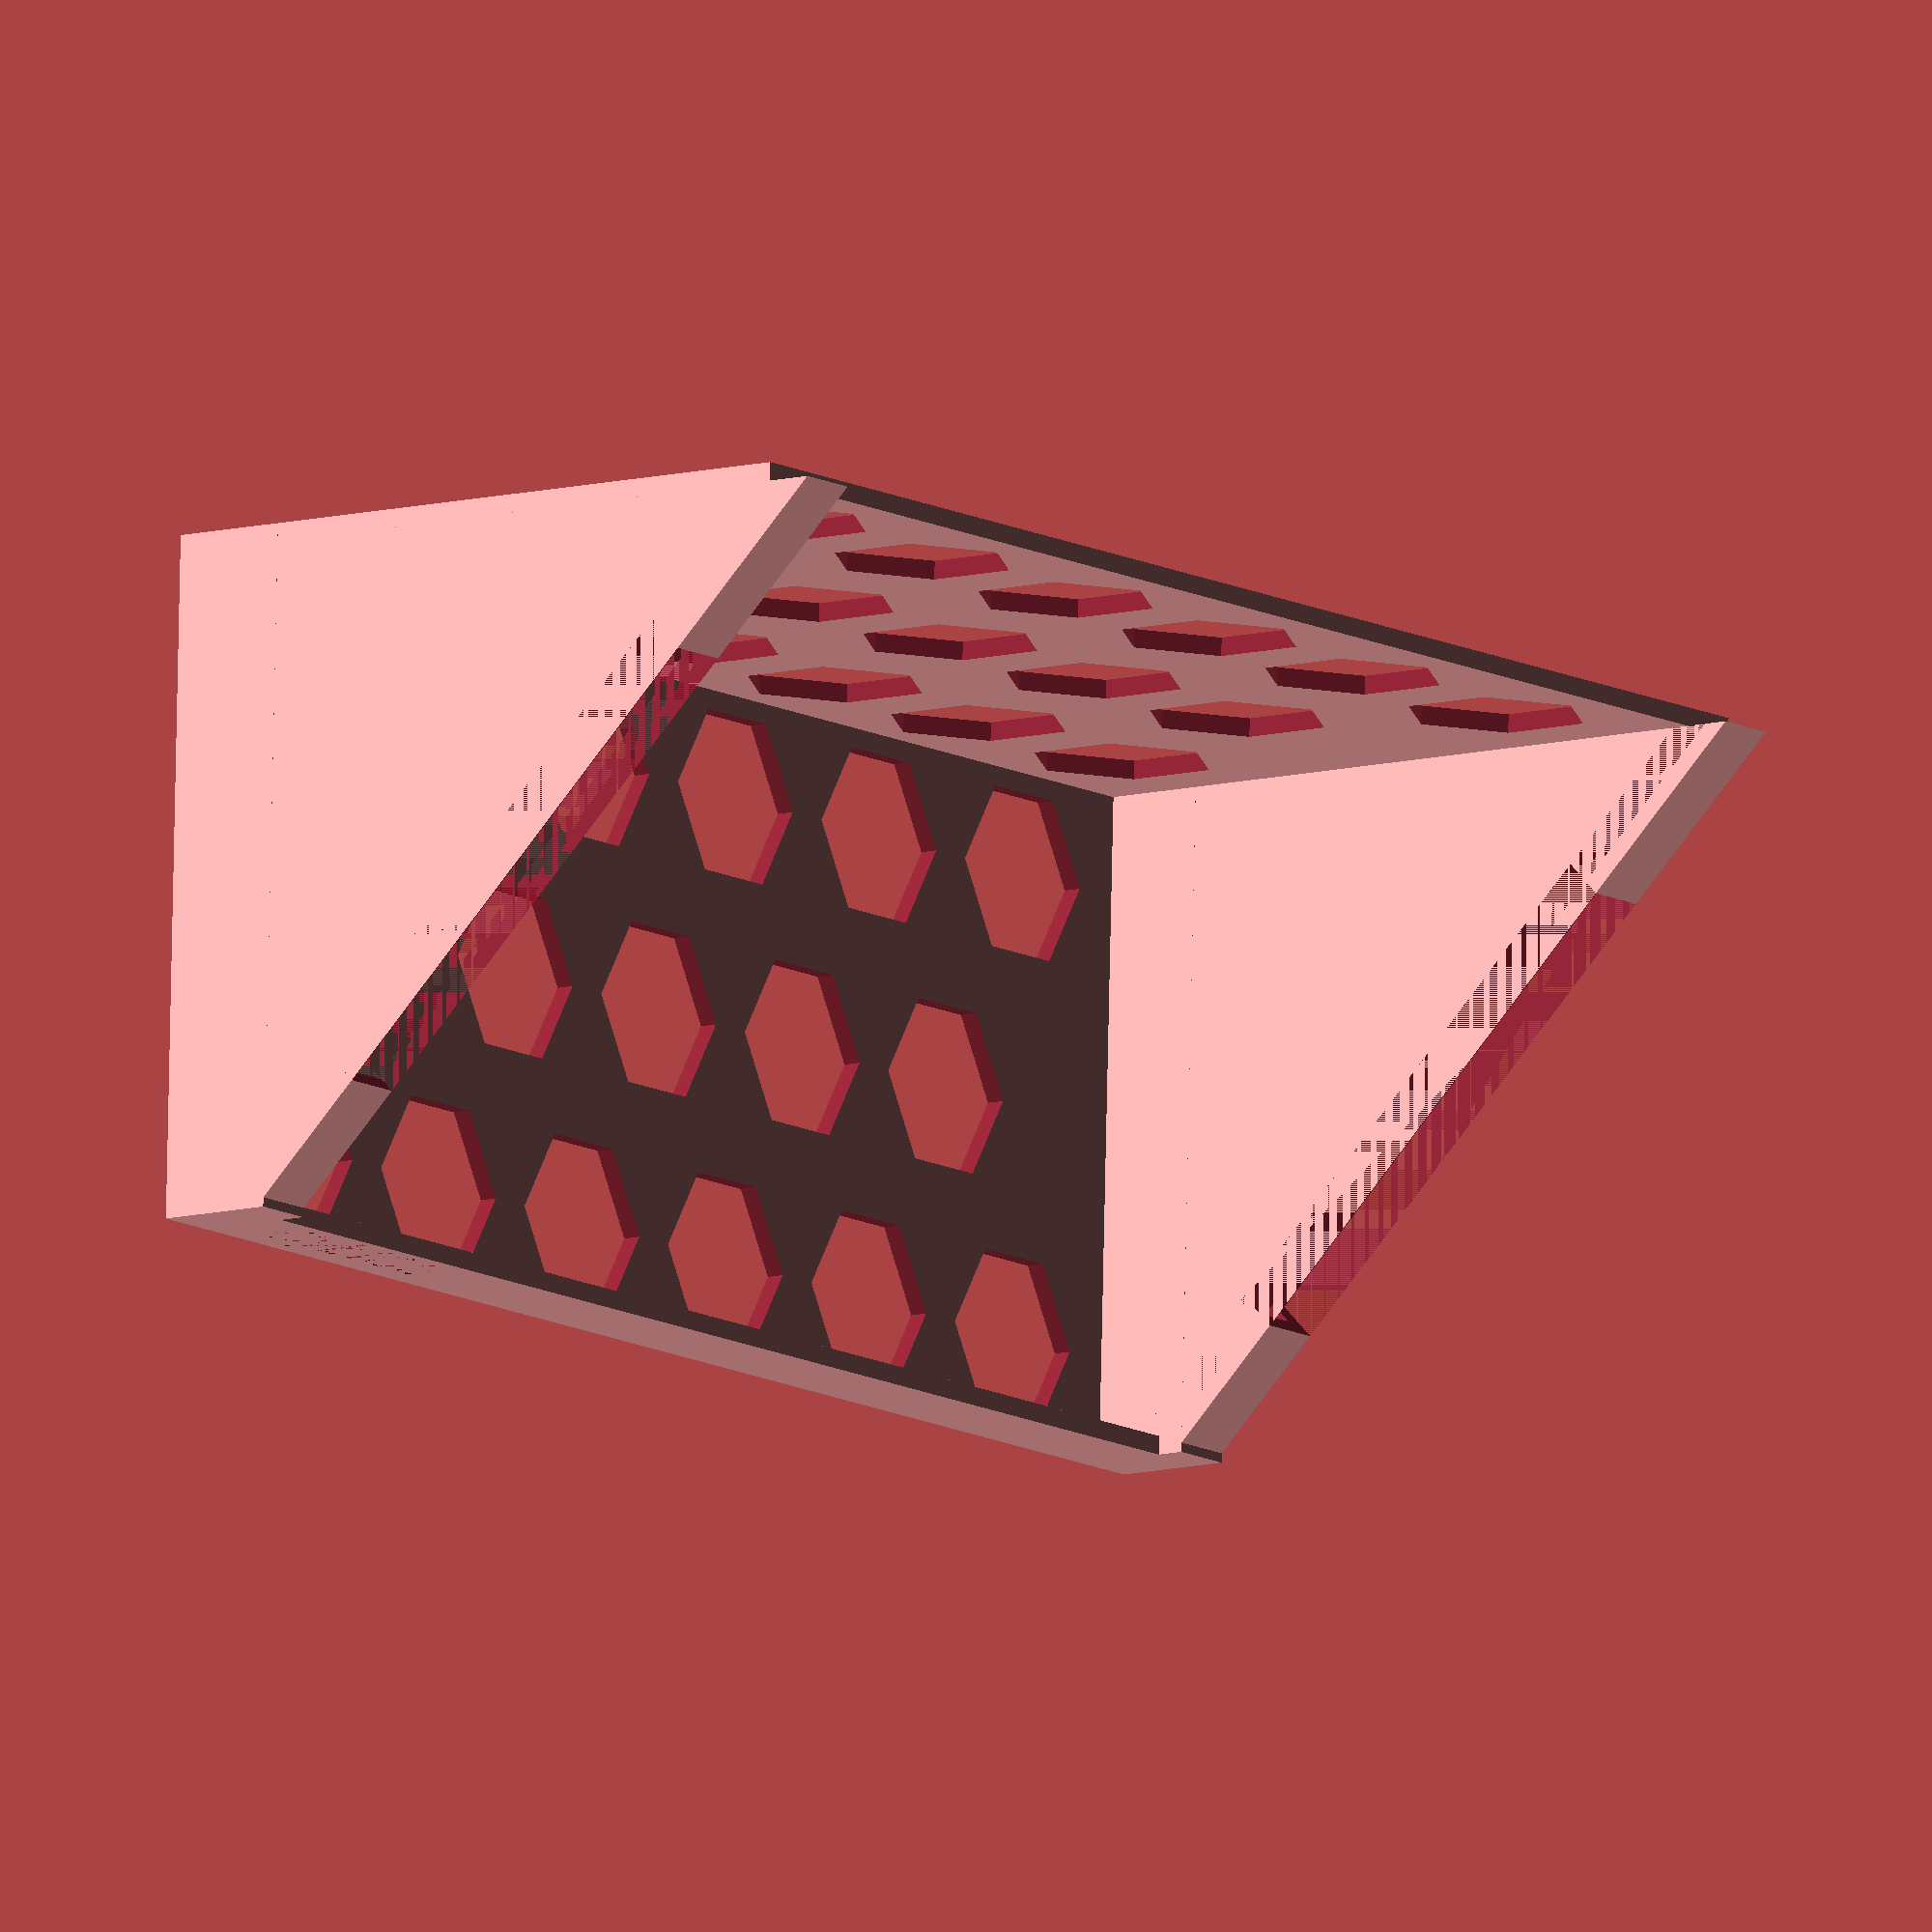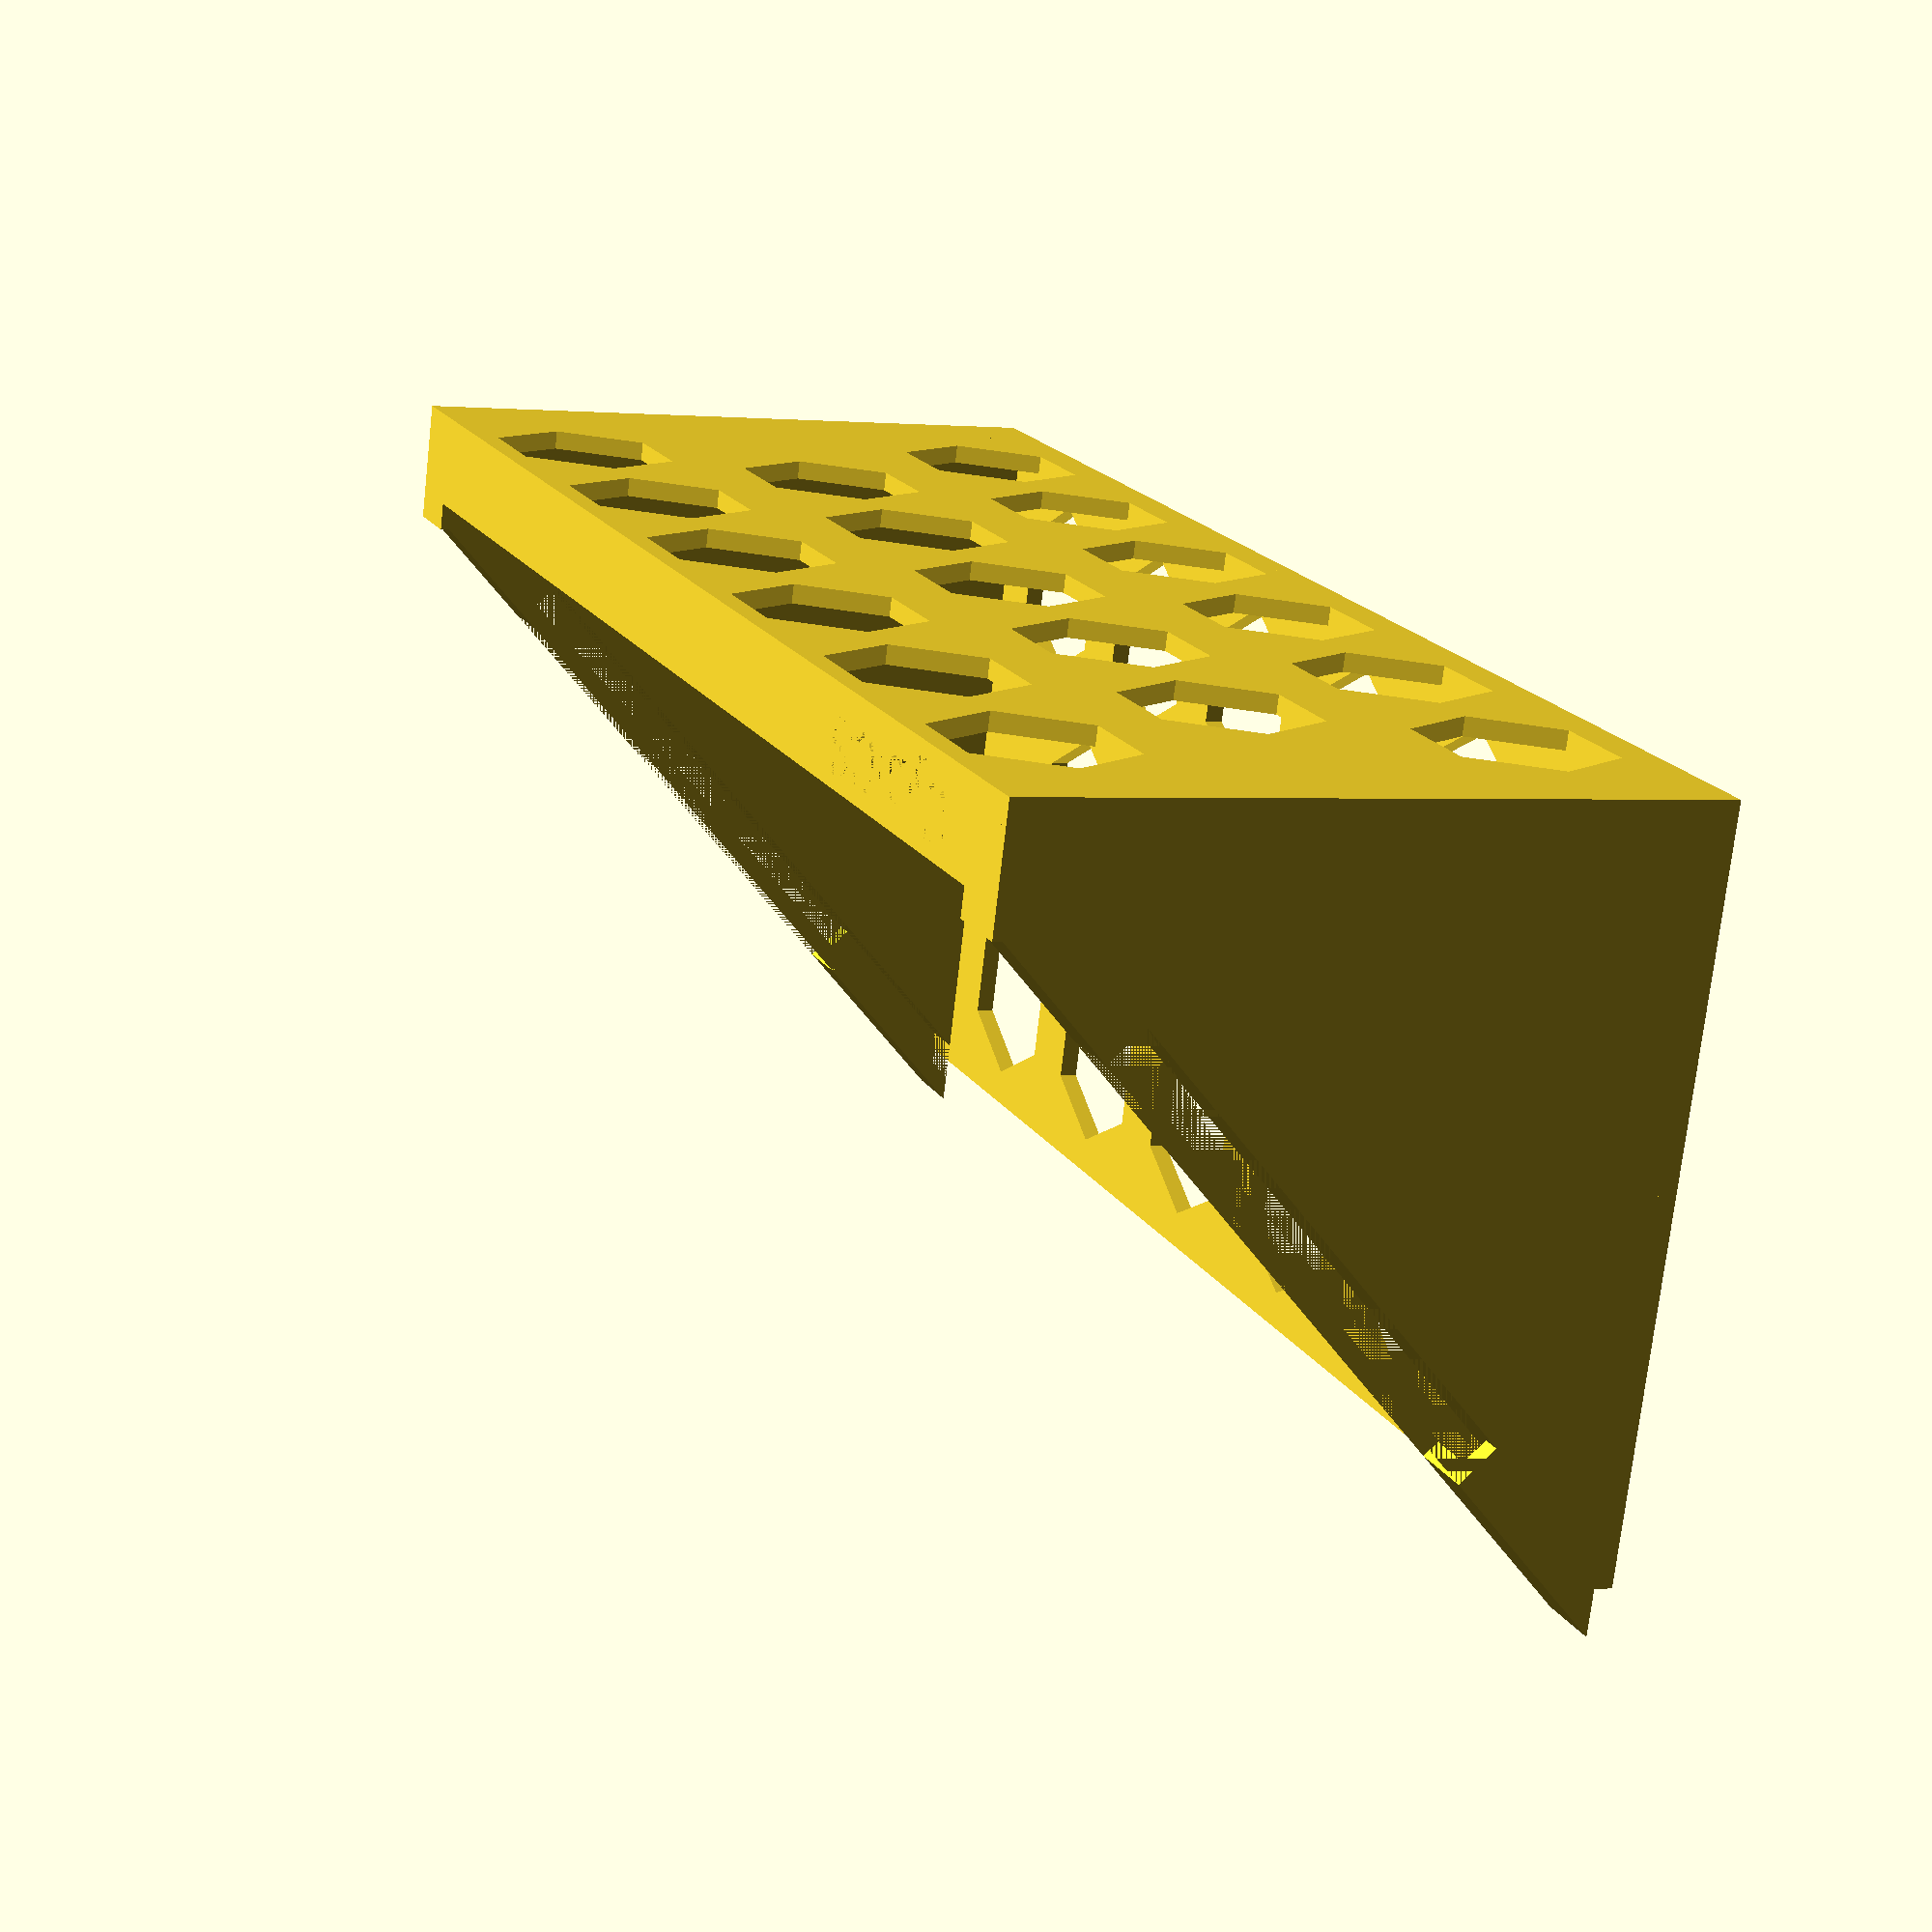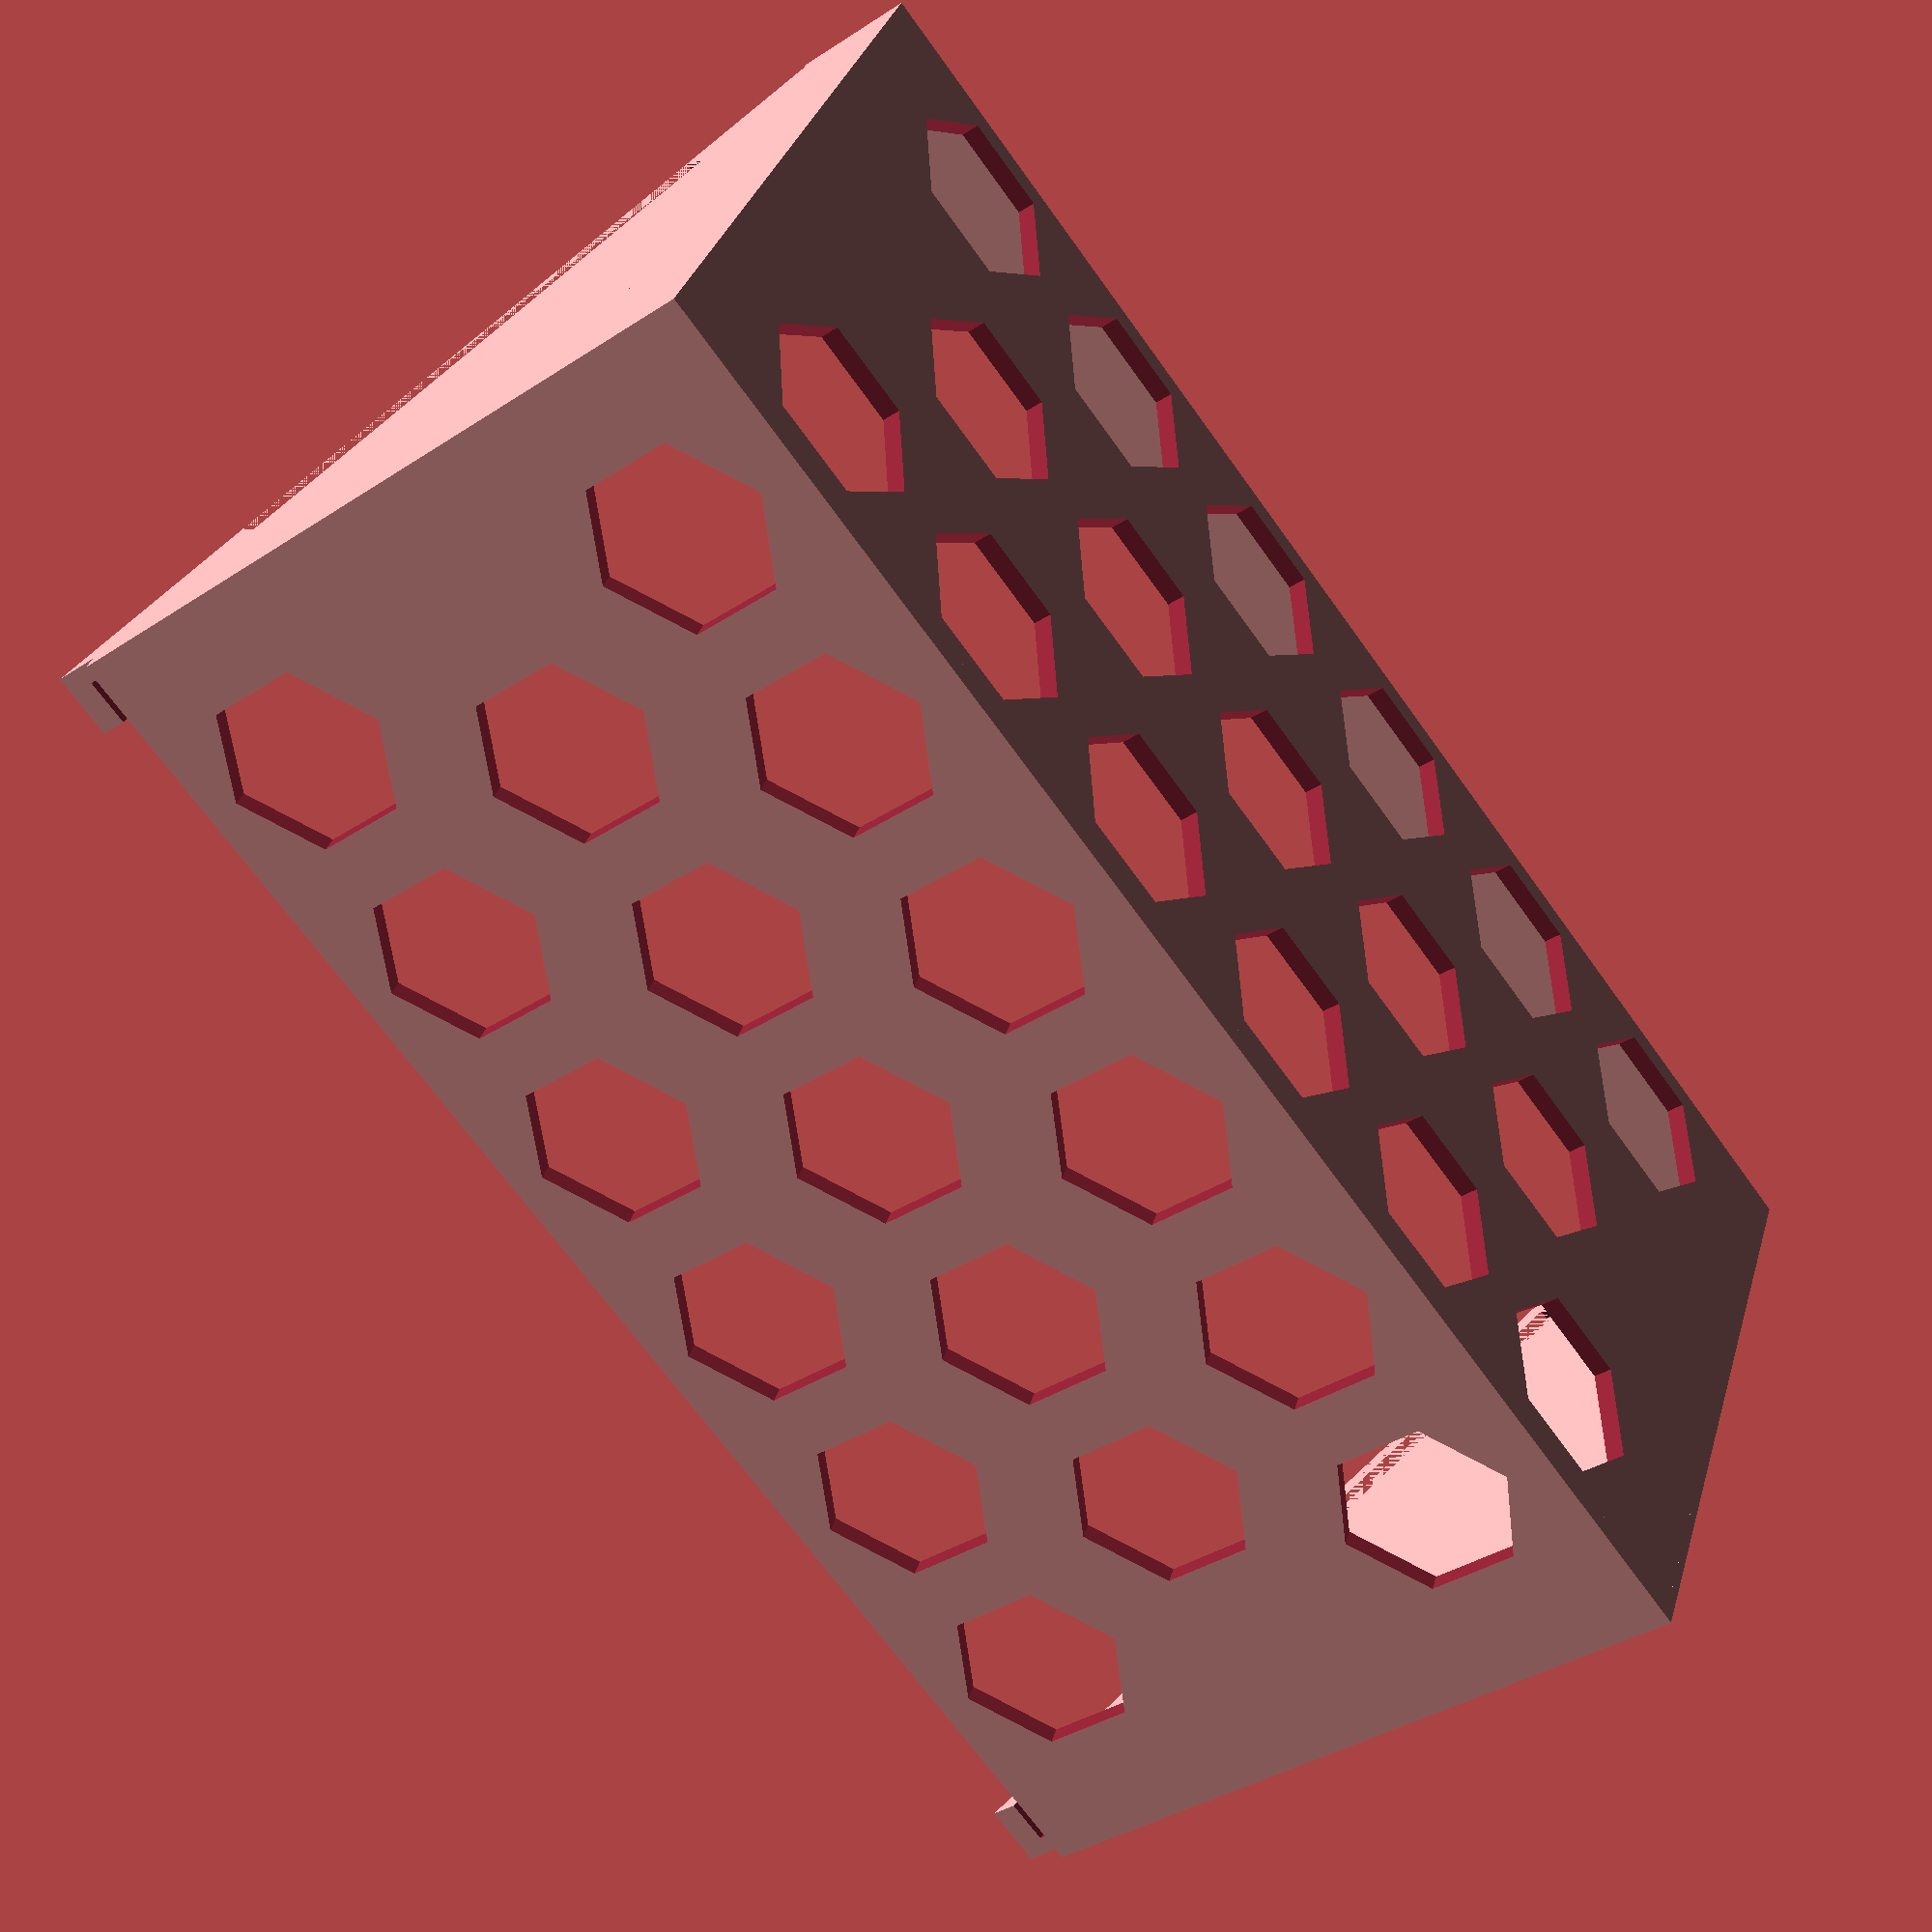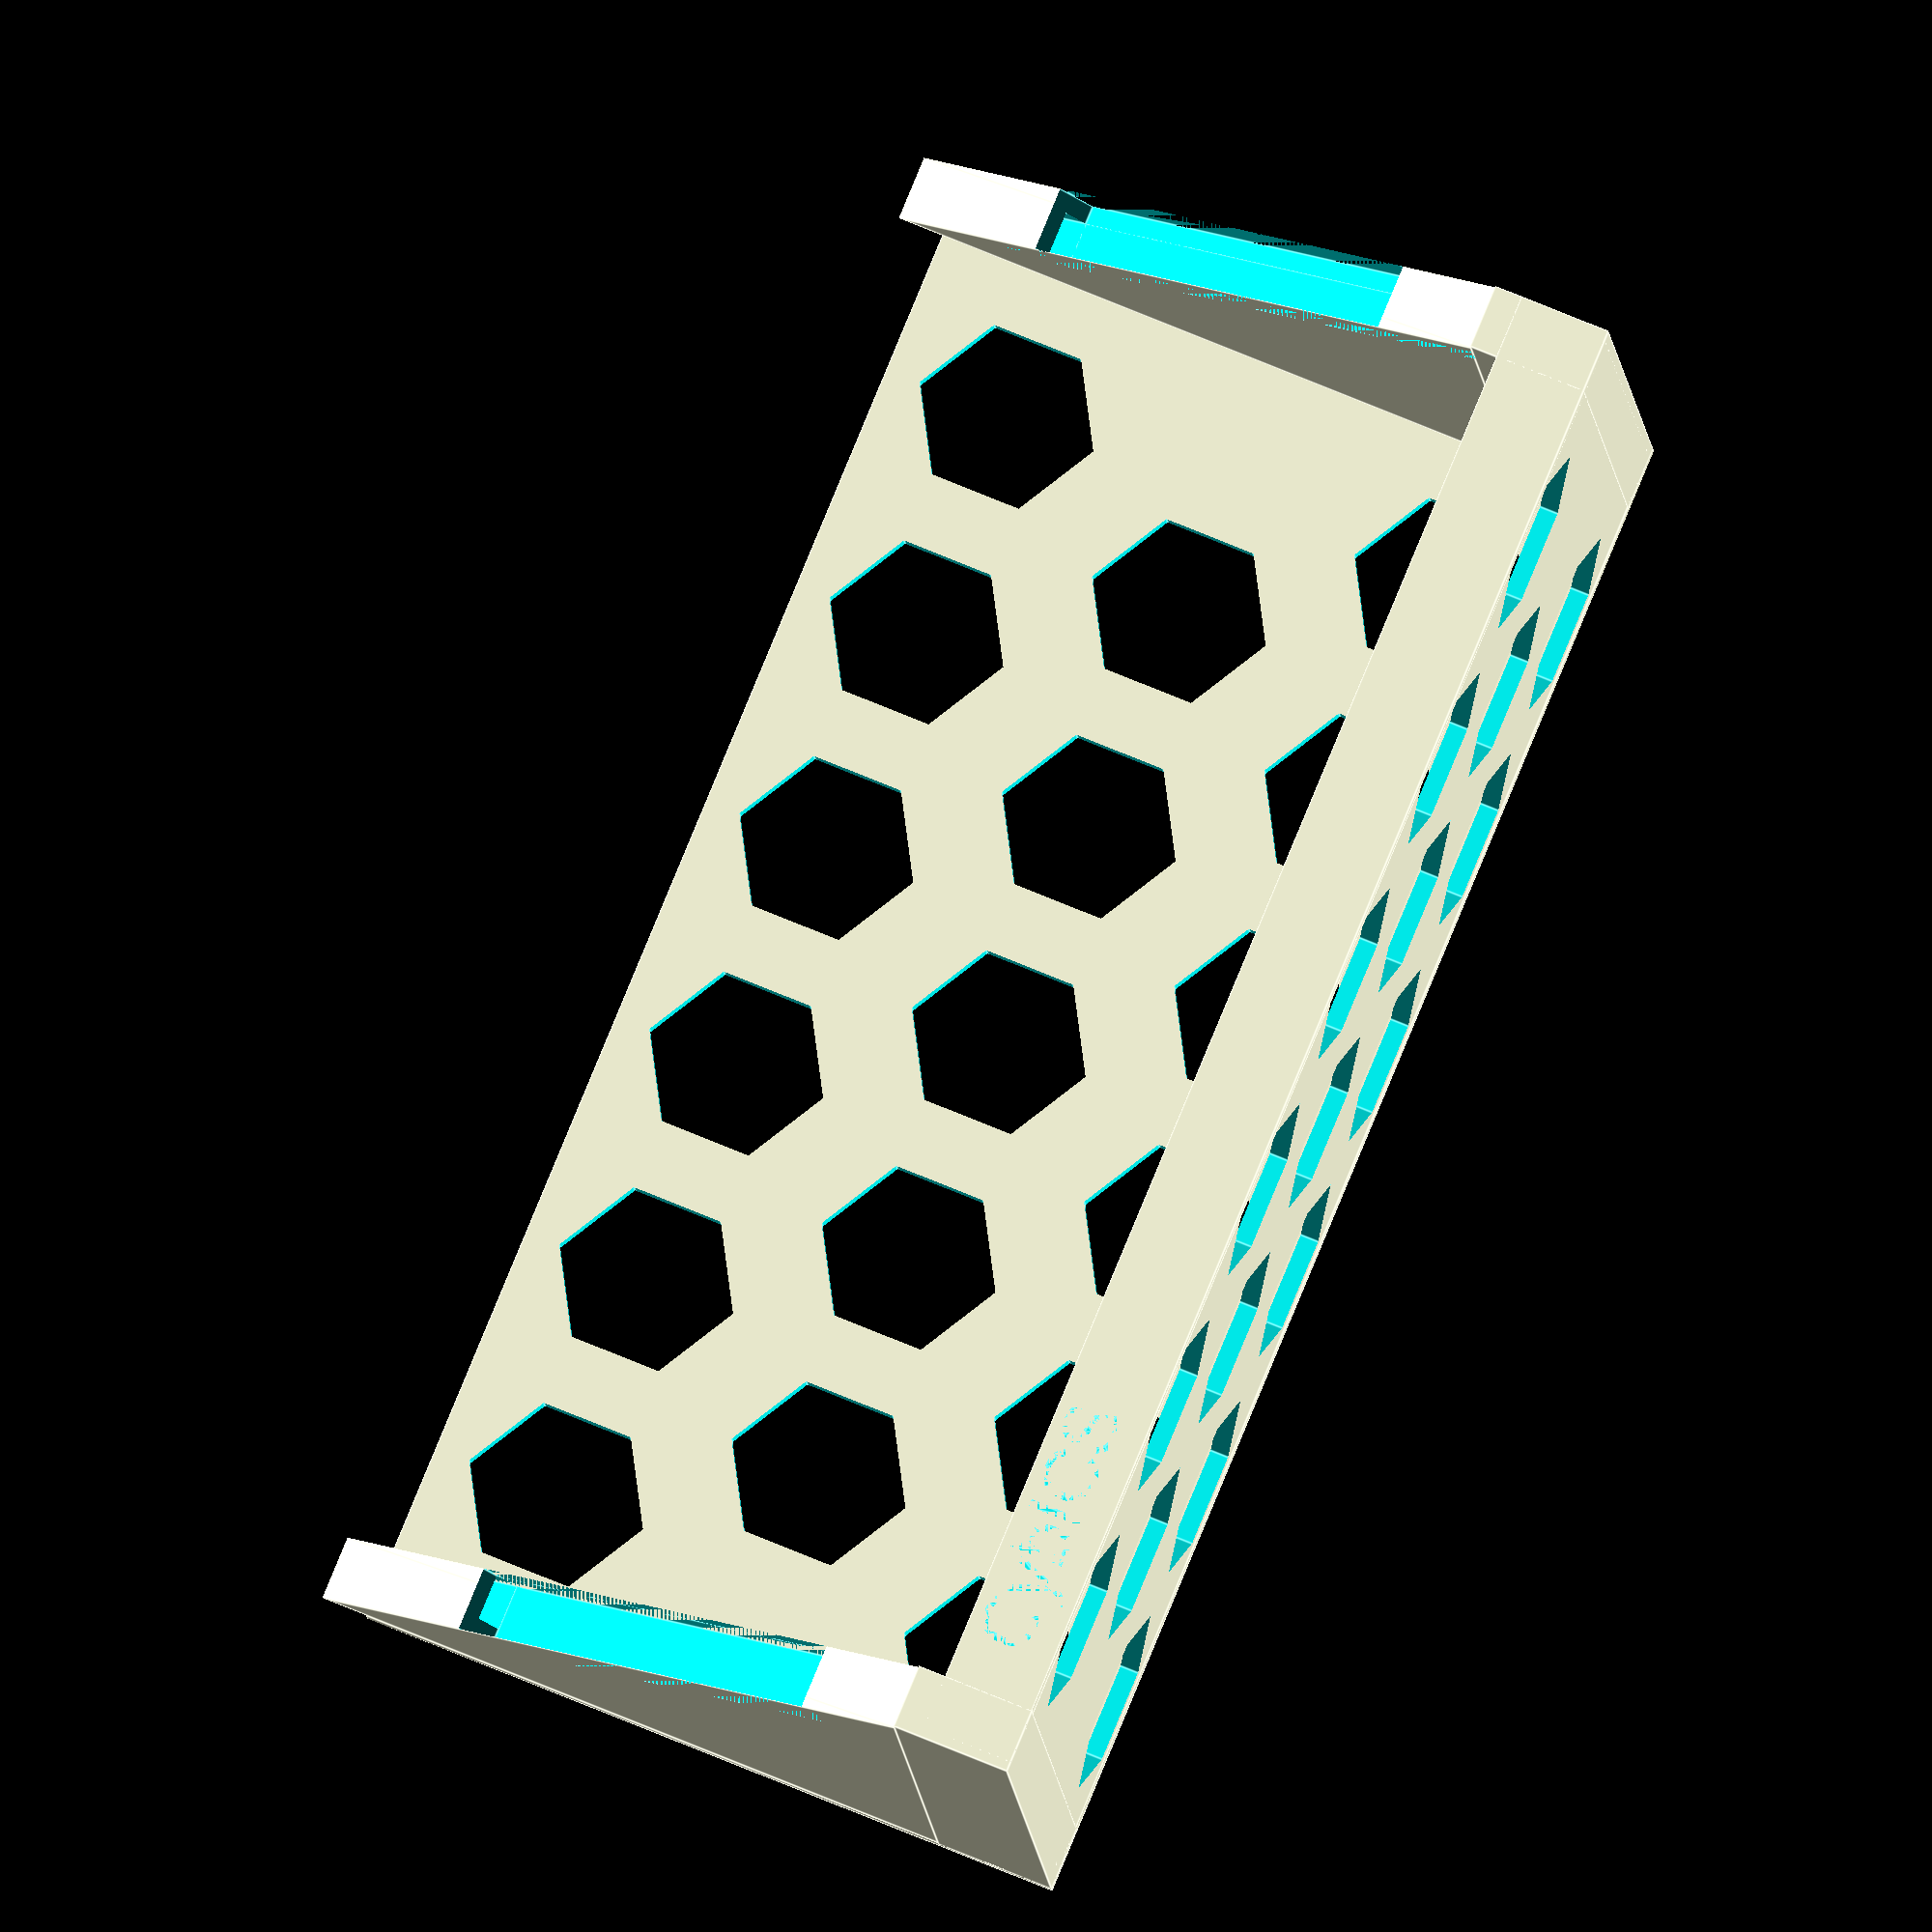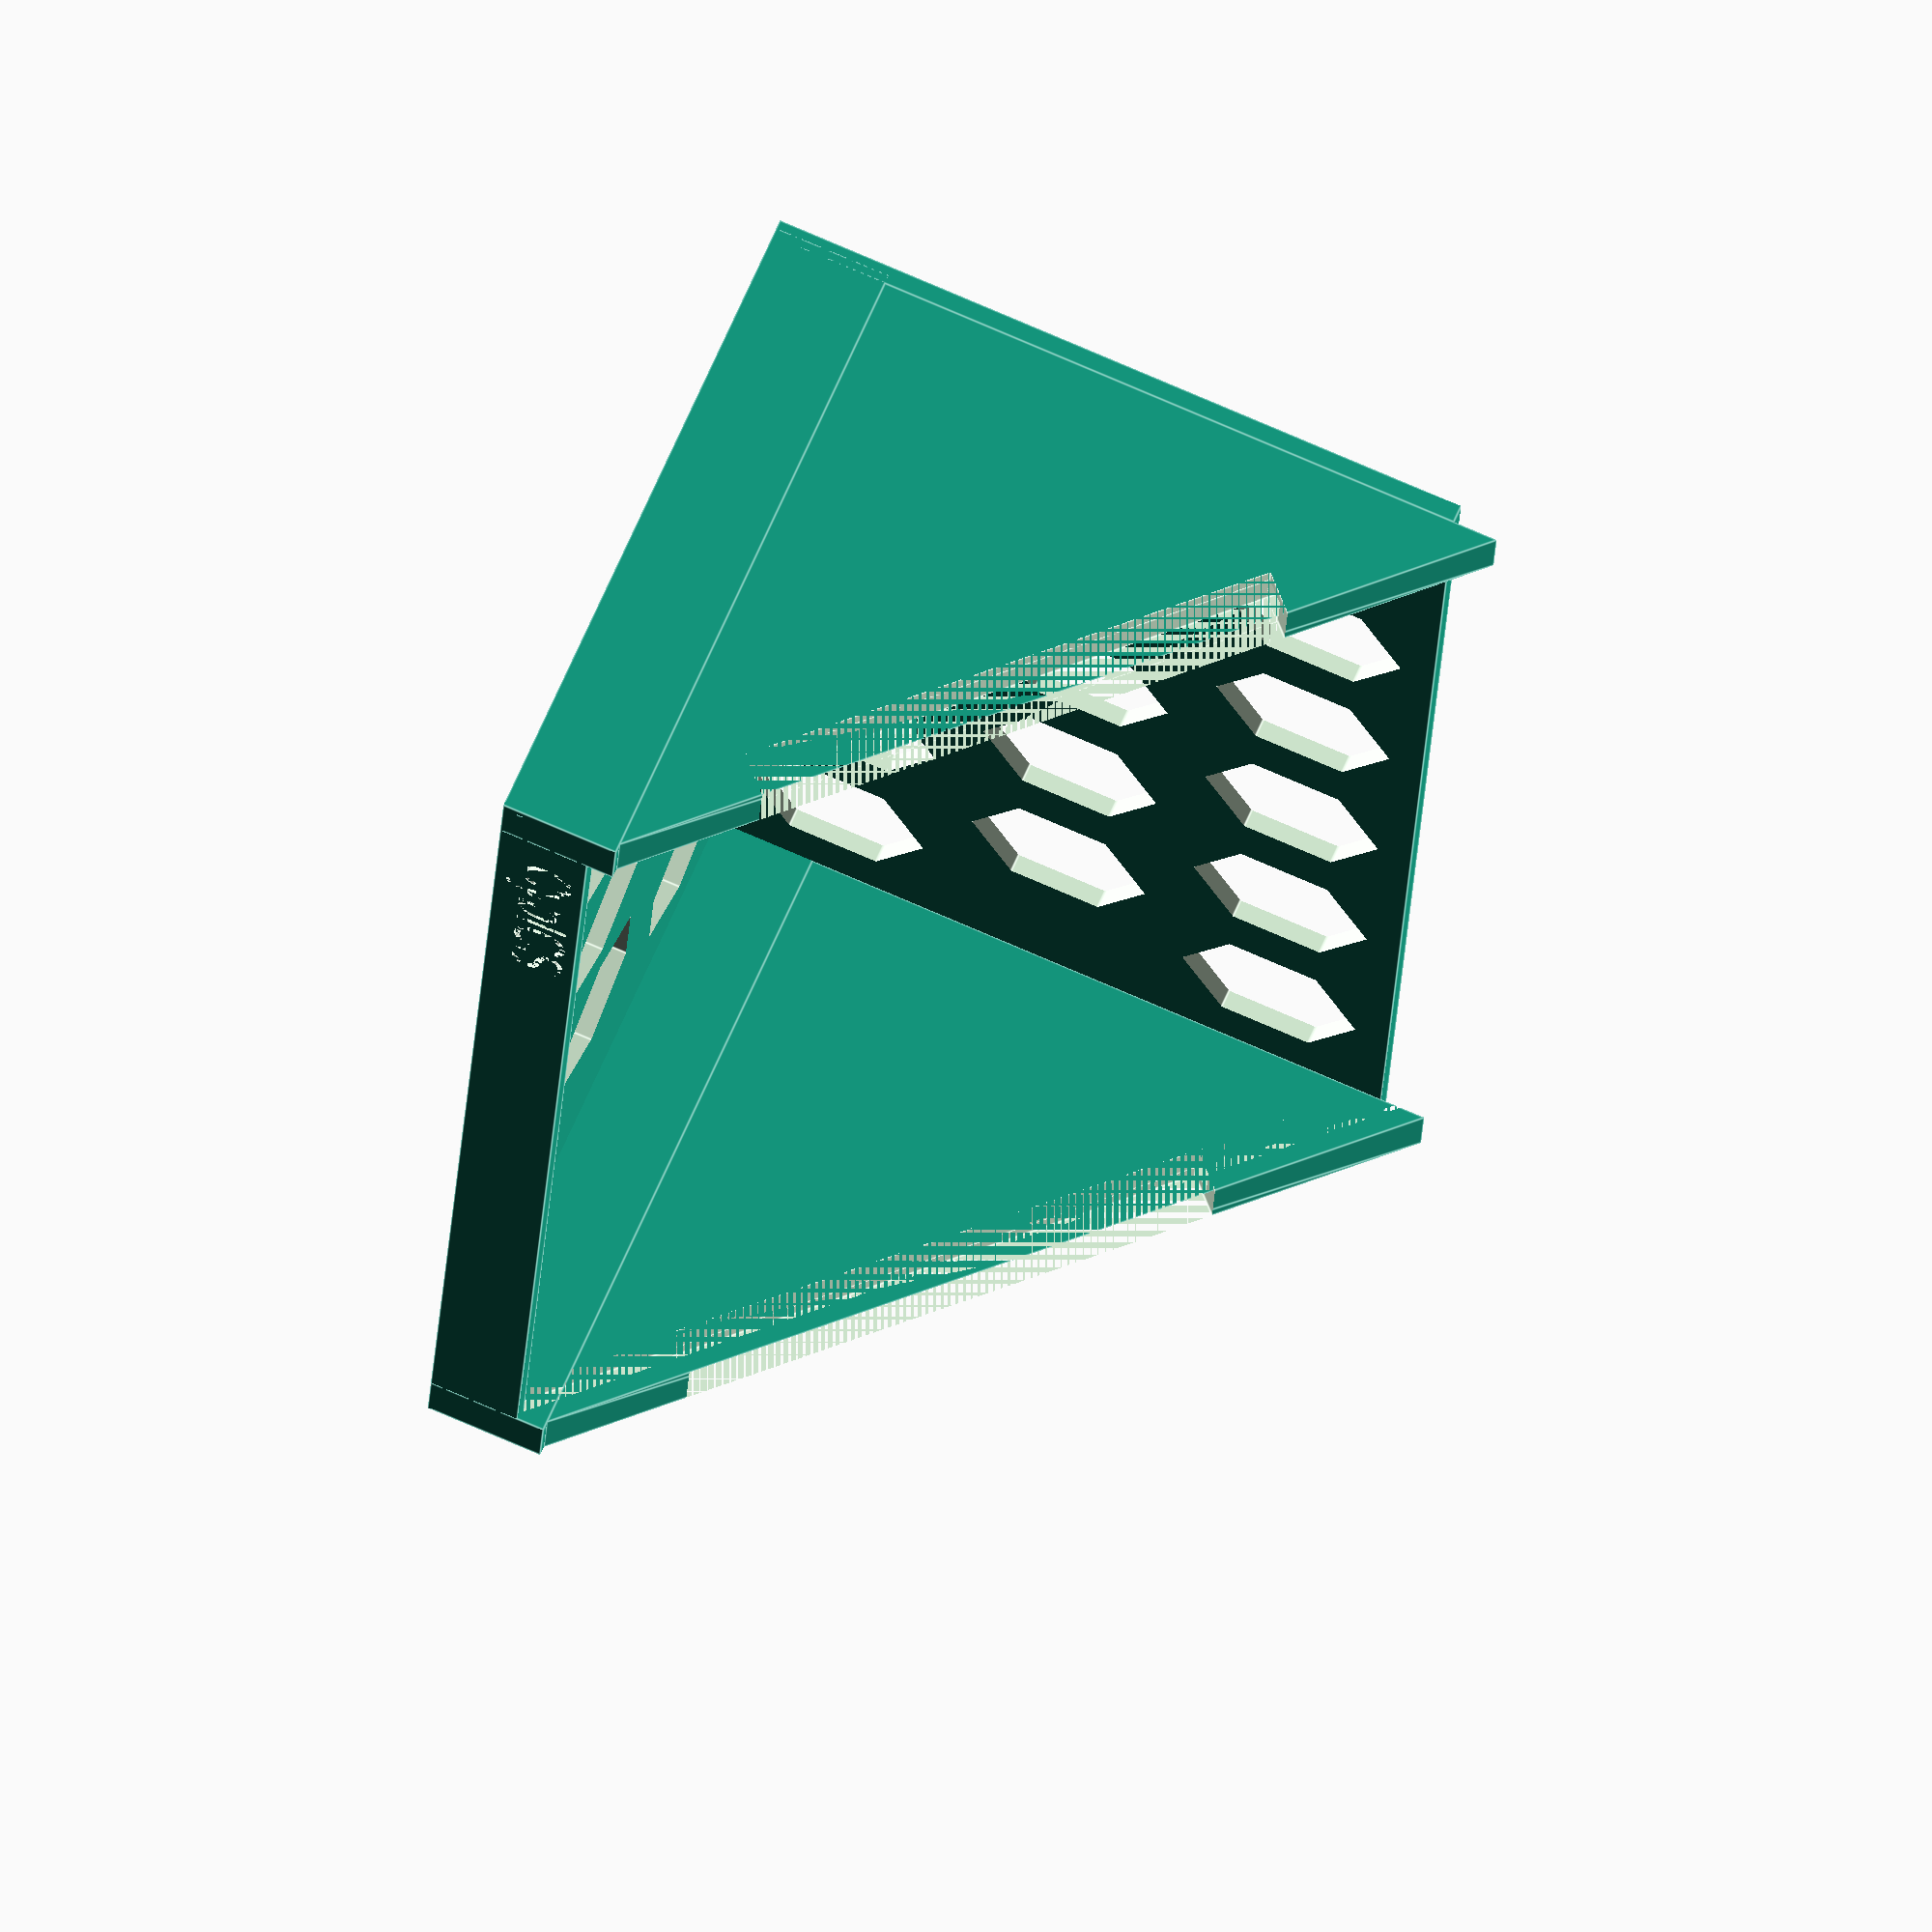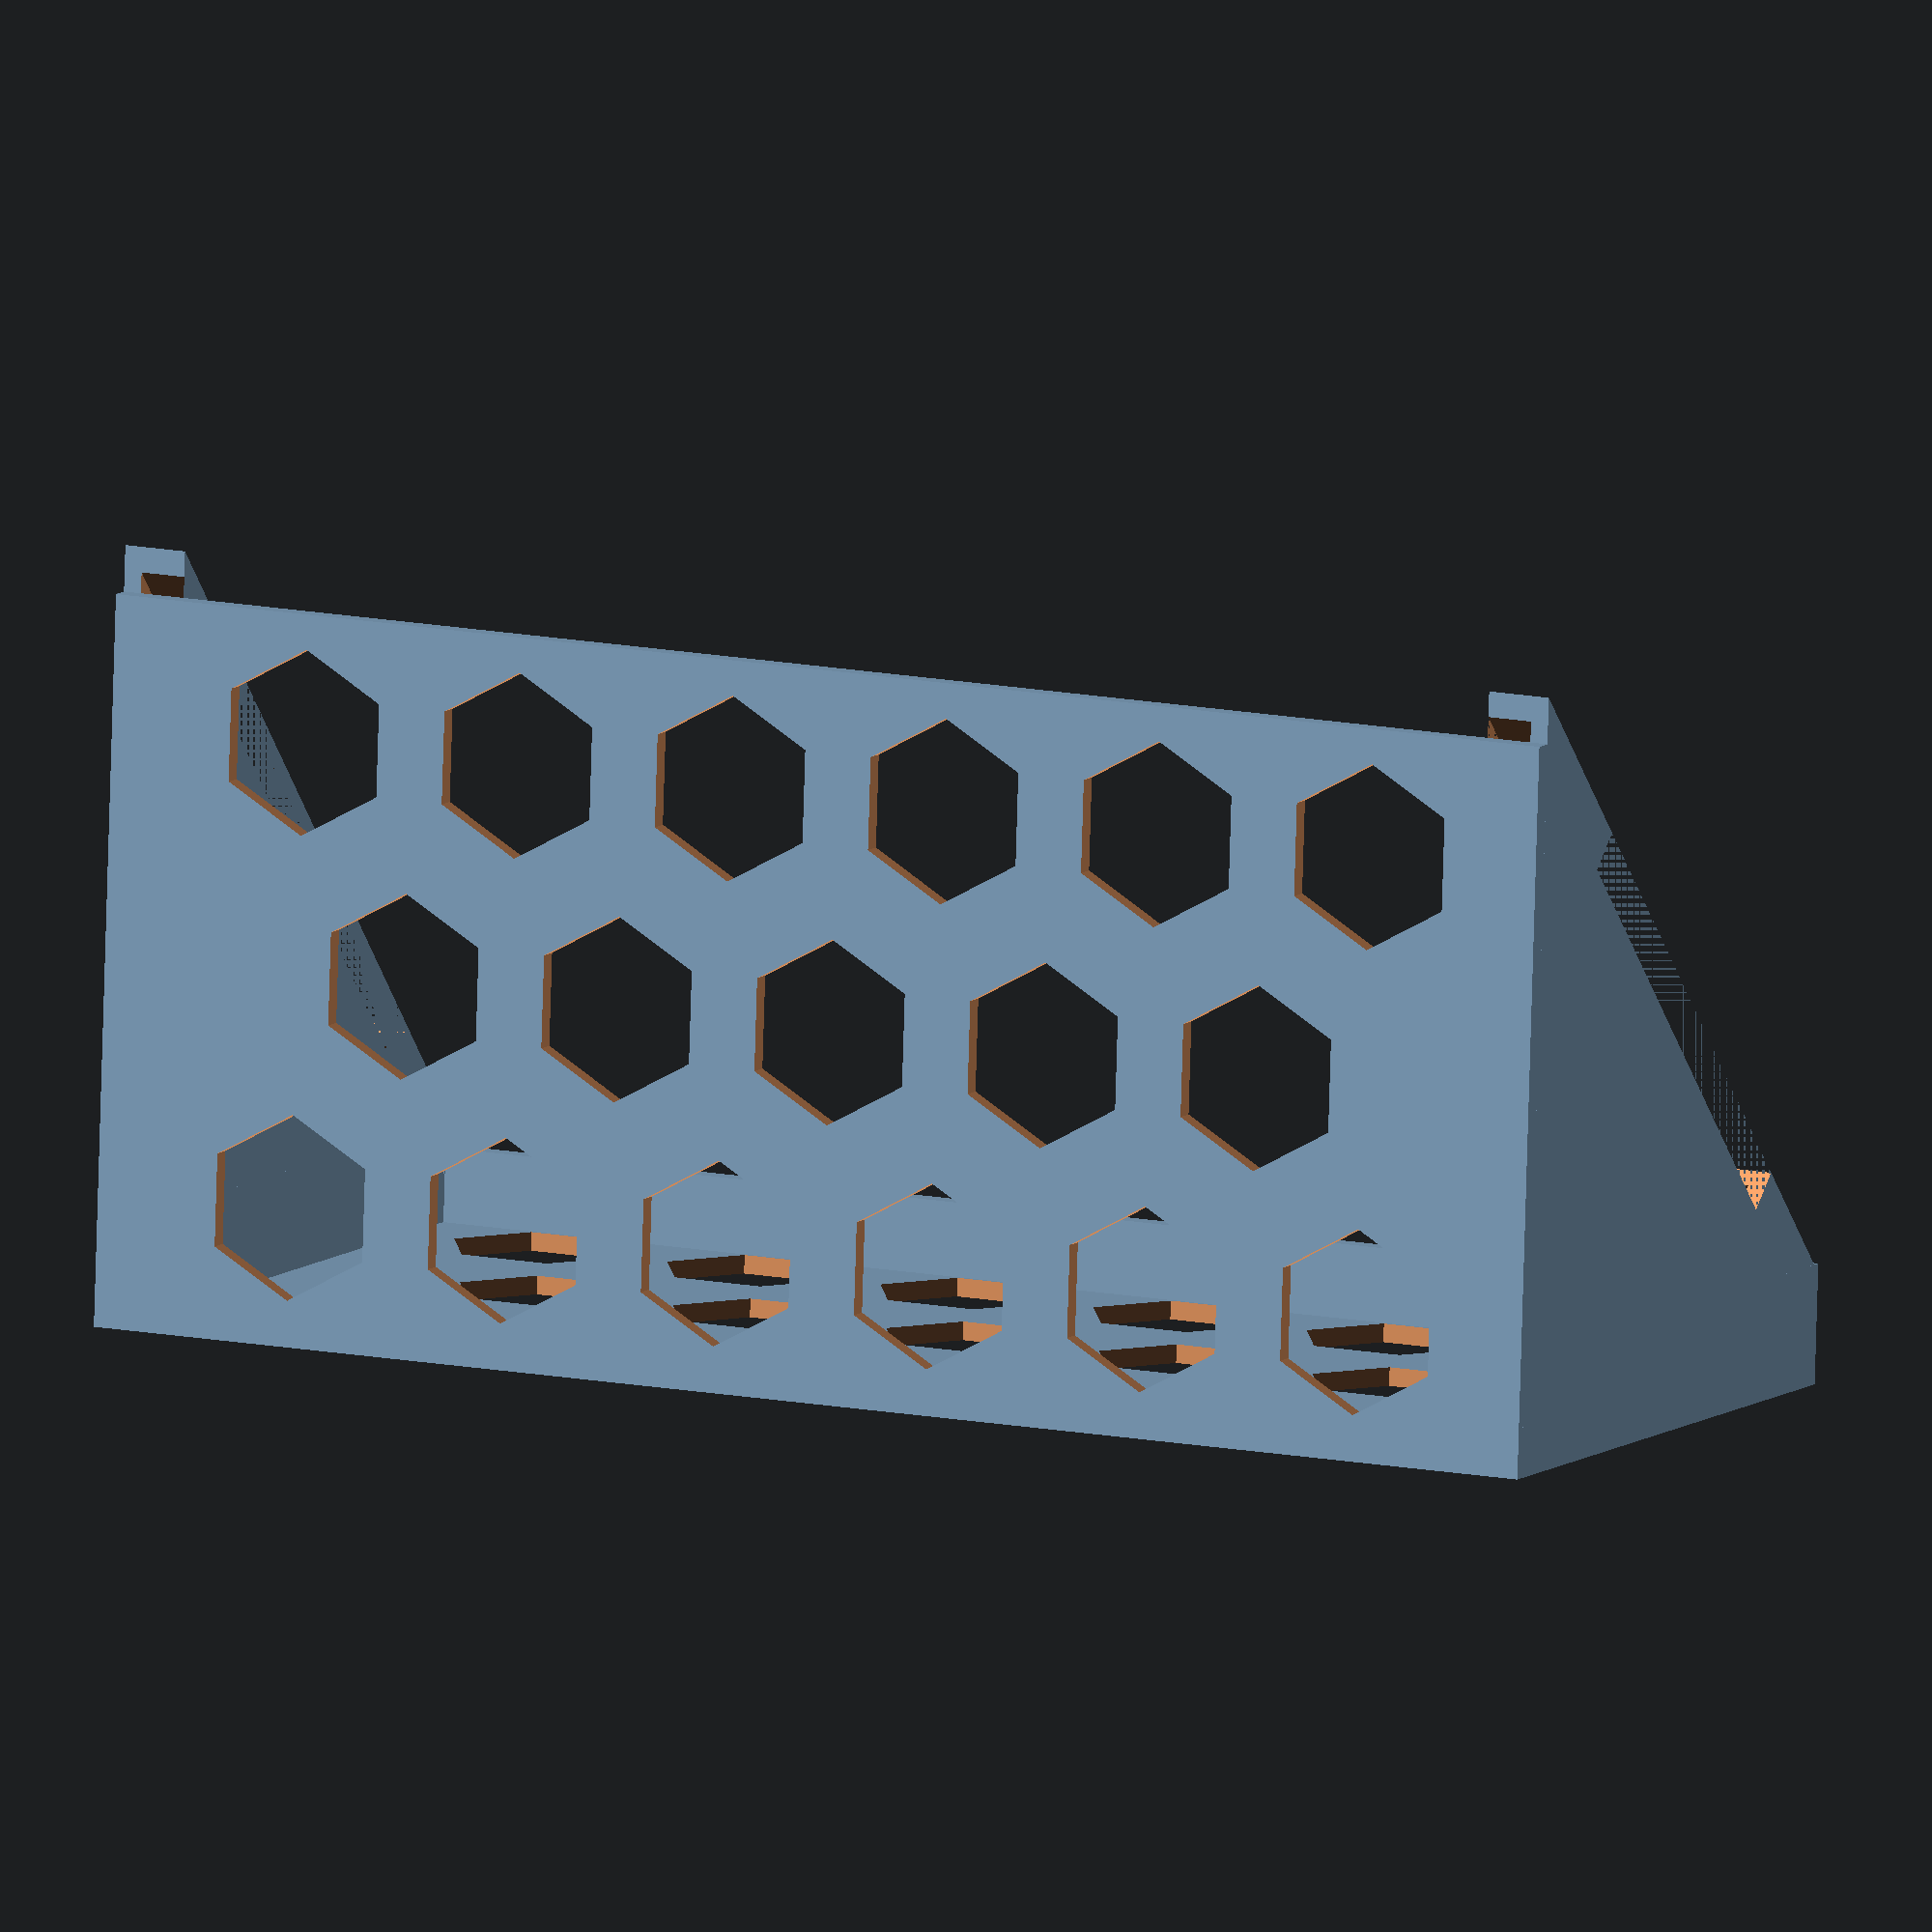
<openscad>
union() difference() { 
  union() { 
    // Base plate
    cube(size = [164,70.8,2], center = false);
    // Front plate
    union() difference() { 
      translate([-1,-1,0])    
        cube(size = [166,2,10], center = false);
      // CybICS Text
      translate ([10,0,3]) {
        rotate([90,0,0])
          linear_extrude(height = 1) {
           text("CybICS", font = "Liberation Sans", size = 6);
        }
      } 
  }
    // Back plate
    translate([-2,70.8,0])    
      cube(size = [167,2,78.8], center = false); 
    // Left plate
    union() difference() { 
      union() {
        translate([-2,0,13]) {
          rotate([90,180,90]) {
            linear_extrude(7) {
              polygon(points=[[0,0],[-70.8,0],[-70.8,-70.8]], paths=[[0,1,2]]);
            }
          }
        }
        translate([-2,-1,0])    
          cube(size = [7,72.8,13], center = false); 
      }
      translate([0,0,6])    
        rotate([45,0,0])
          cube(size = [5,120,3], center = false); 
      translate([-2,15,21])    
        rotate([45,0,0])
          cube(size = [7,60,8], center = false); 
    }
    // Right plate
    union() difference() { 
      union() {
        translate([158,0,13]) {
          rotate([90,180,90]) {
            linear_extrude(7) {
              polygon(points=[[0,0],[-70.8,0],[-70.8,-70.8]], paths=[[0,1,2]]);
            }
          }
        }
        translate([158,-1,0])    
          cube(size = [7,72.8,13], center = false); 
      }
      translate([158,0,6])    
        rotate([45,0,0])
          cube(size = [5,120,3], center = false); 
      translate([158,15,21])    
        rotate([45,0,0])
          cube(size = [7,60,8], center = false); 
    }
  }
  
  // Baseplate honey
  $fn=6;
  for (x = [0:5]){
    translate([17.5+25*x, 10, 0])
      cylinder(h = 5, r=10, center = true);
    translate([17.5+25*x, 60, 0])
      cylinder(h = 5, r=10, center = true);
  }
  for (x = [0:4]){
    translate([30+25*x, 35, 0])
      cylinder(h = 5, r=10, center = true);
  }
  // Backplate honey
  for (x = [0:5]){
    translate([17.5+25*x, 70, 15])
      rotate([180,90,90]) {
        cylinder(h = 12, r=10, center = true);
      }
    translate([17.5+25*x, 70, 65])
      rotate([180,90,90]) {
        cylinder(h = 12, r=10, center = true);
      }
  }
  for (x = [0:4]){
    translate([30+25*x, 70, 40])
      rotate([180,90,90]) {
        cylinder(h = 10, r=10, center = true);
      }
  } 
}
</openscad>
<views>
elev=9.3 azim=2.0 roll=307.5 proj=o view=solid
elev=73.7 azim=293.2 roll=173.5 proj=p view=solid
elev=217.7 azim=335.3 roll=50.1 proj=p view=wireframe
elev=288.9 azim=189.7 roll=112.8 proj=o view=edges
elev=286.2 azim=96.9 roll=293.6 proj=o view=edges
elev=260.5 azim=25.3 roll=181.7 proj=o view=solid
</views>
